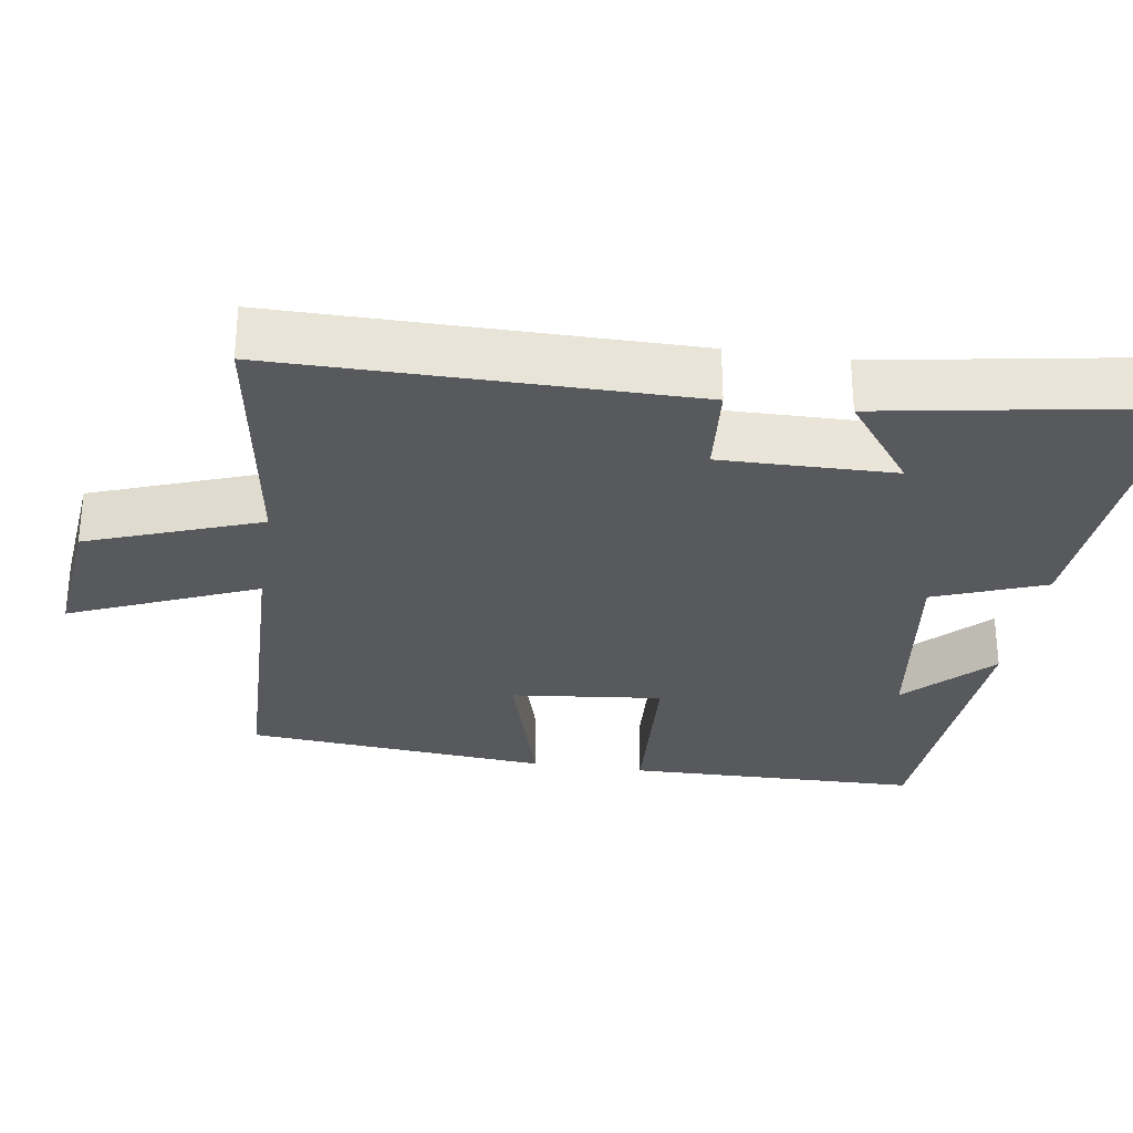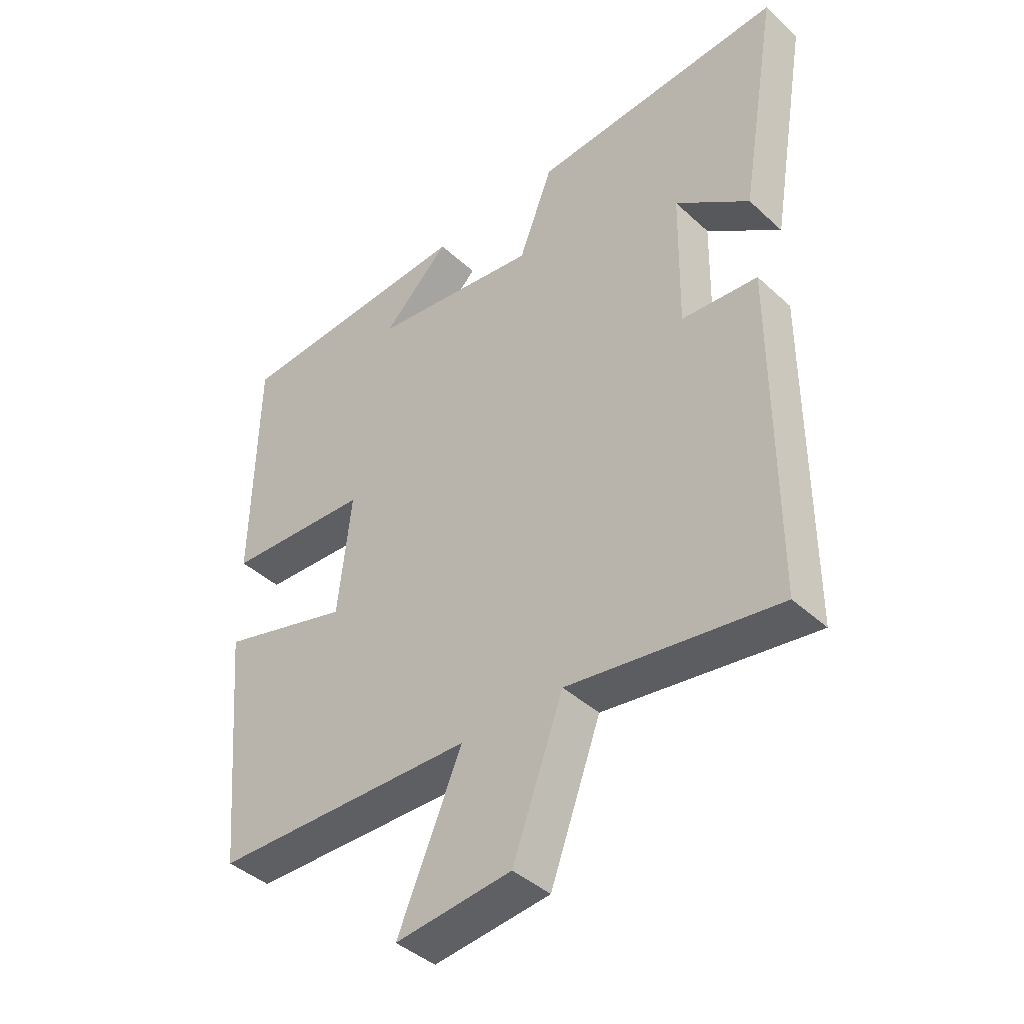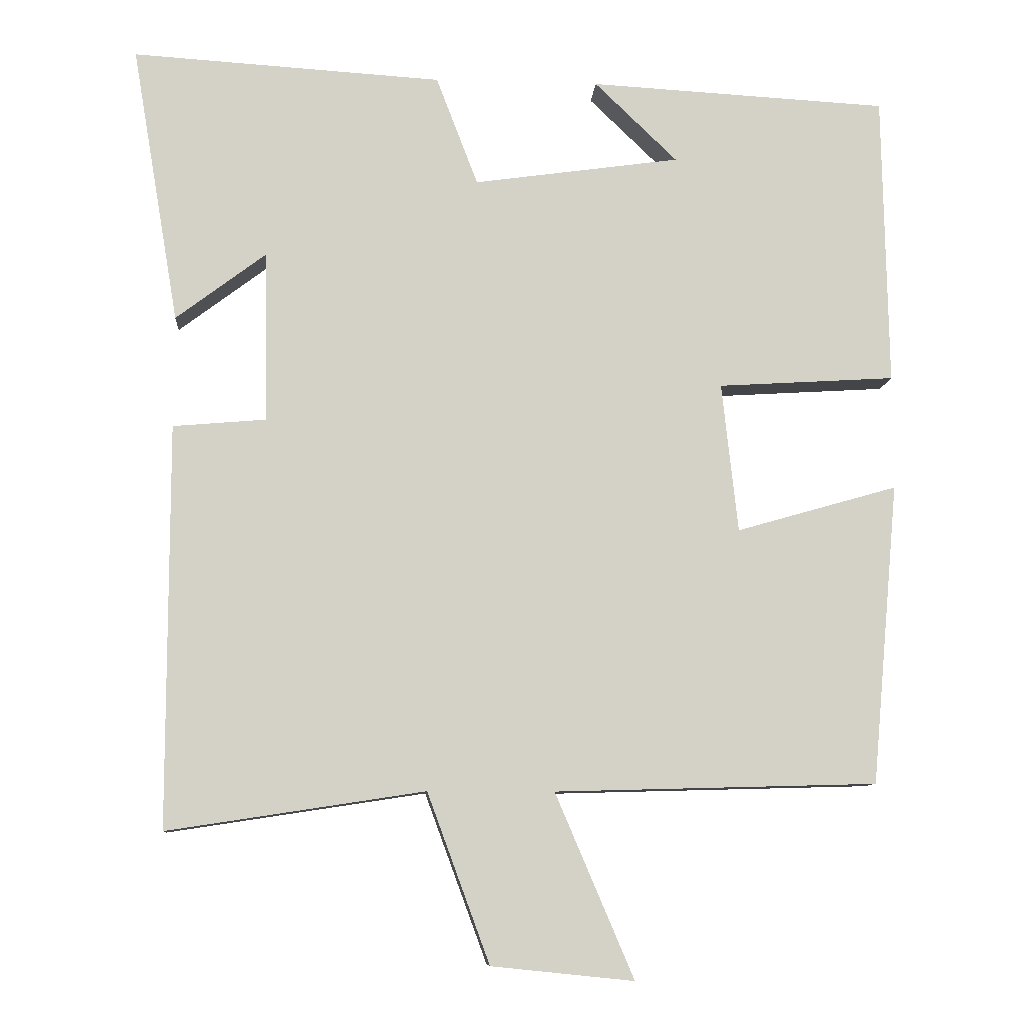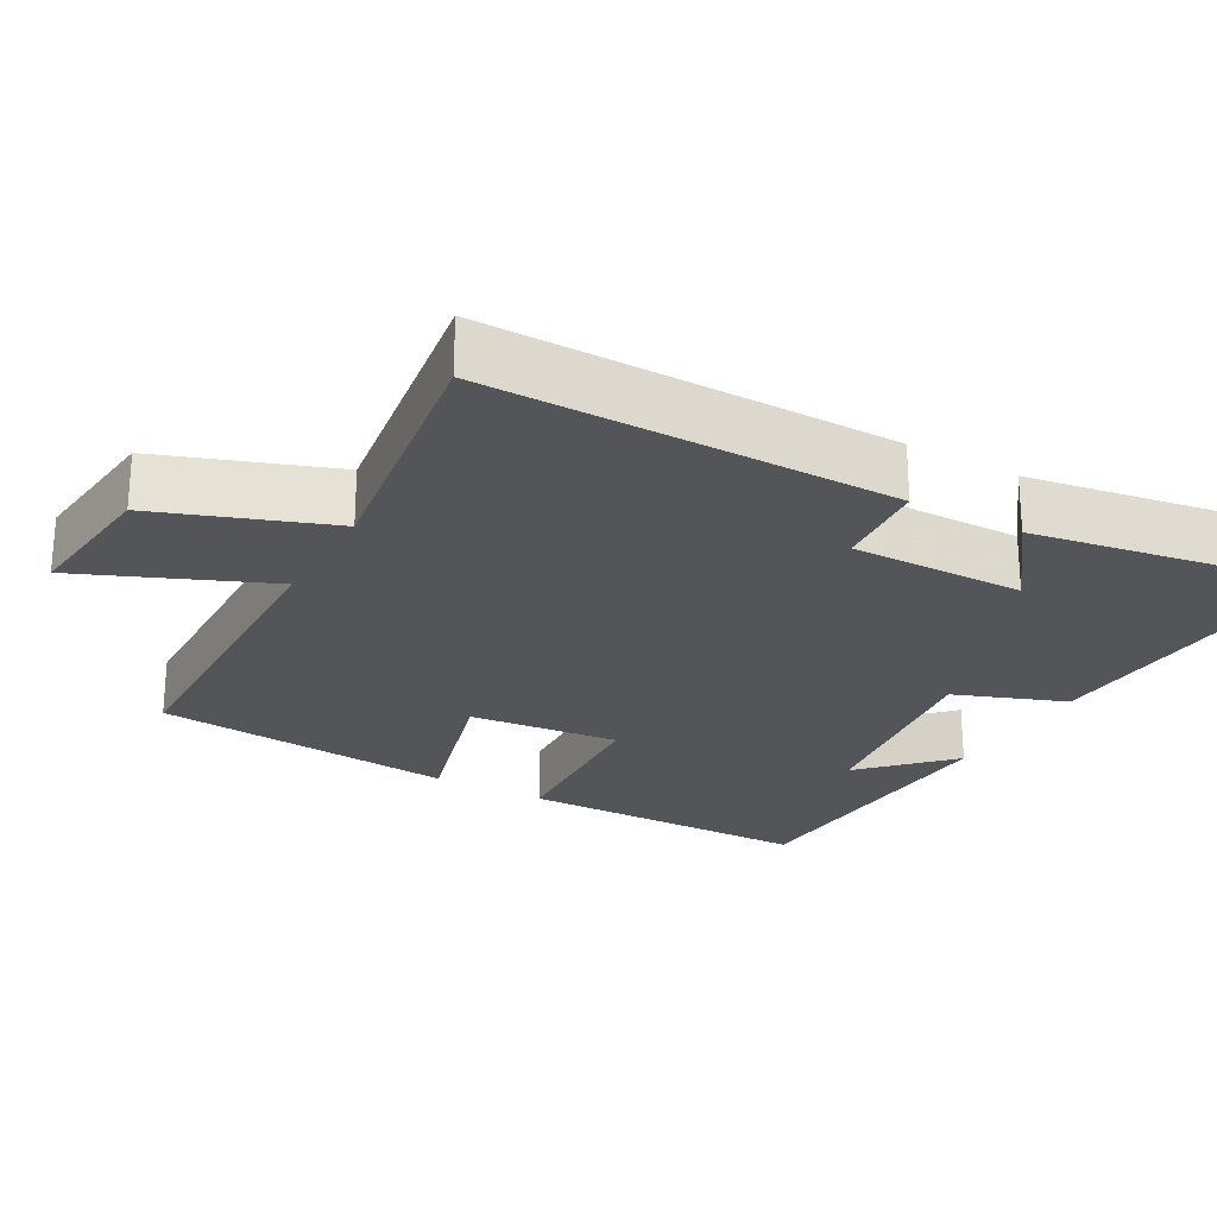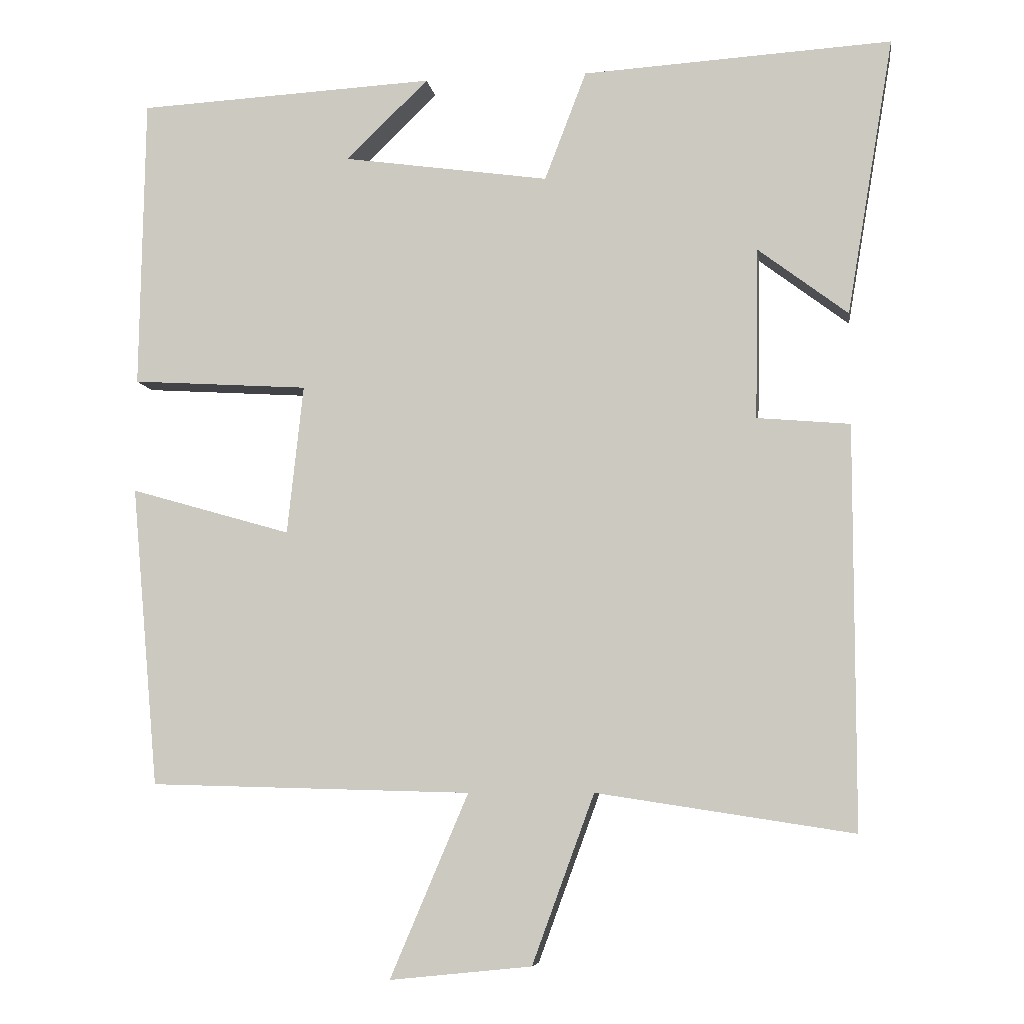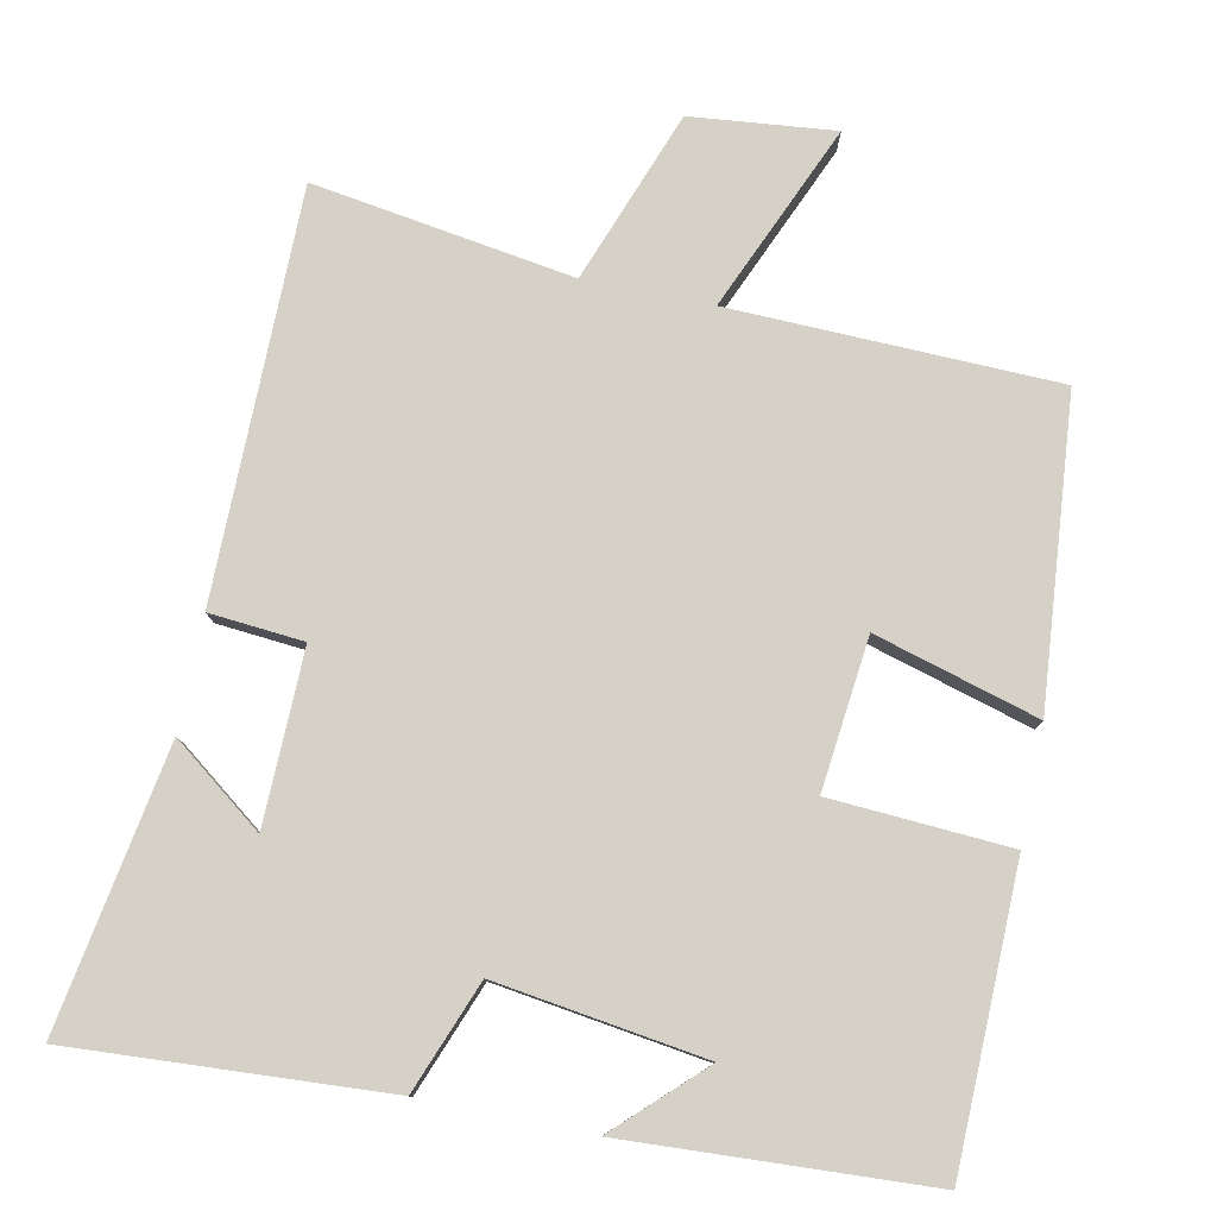
<metadata>
{"format":"obj","ext":"obj","renderer":"f3d","projection":"perspective","resolution":1024,"background":"white","views":[{"elev":-29.3,"azim":-98.7,"up":"+Y"},{"elev":-41.9,"azim":-137.6,"up":"+Z"},{"elev":-9.4,"azim":-4.3,"up":"+Z"},{"elev":-24.6,"azim":-119.6,"up":"+Y"},{"elev":-7.0,"azim":-171.7,"up":"+Z"},{"elev":79.1,"azim":11.6,"up":"+Y"}]}
</metadata>
<code>
v -0.564 0.07 0.526
v -0.141 0.07 0.5
v -0.084 0.07 0.351
v 0.198 0.07 0.391
v 0.085 0.07 0.5
v 0.493 0.07 0.478
v 0.5 0.07 0.079
v 0.258 0.07 0.064
v 0.28 0.07 -0.14
v 0.5 0.07 -0.077
v 0.463 0.07 -0.488
v 0.023 0.07 -0.5
v 0.13 0.07 -0.751
v -0.064 0.07 -0.731
v -0.149 0.07 -0.5
v -0.5 0.07 -0.554
v -0.5 0.07 -0.005
v -0.373 0.07 0.006
v -0.377 0.07 0.24
v -0.5 0.07 0.147
v -0.564 0 0.526
v -0.141 0 0.5
v -0.084 0 0.351
v 0.198 0 0.391
v 0.085 0 0.5
v 0.493 0 0.478
v 0.5 0 0.079
v 0.258 0 0.064
v 0.28 0 -0.14
v 0.5 0 -0.077
v 0.463 0 -0.488
v 0.023 0 -0.5
v 0.13 0 -0.751
v -0.064 0 -0.731
v -0.149 0 -0.5
v -0.5 0 -0.554
v -0.5 0 -0.005
v -0.373 0 0.006
v -0.377 0 0.24
v -0.5 0 0.147
f 19 20 1 2
f 18 19 2 3
f 15 16 17 18
f 15 18 3 4
f 12 13 14 15
f 12 15 4
f 9 10 11 12
f 8 9 12 4
f 7 8 4
f 6 7 4
f 4 5 6
f 22 21 40 39
f 23 22 39 38
f 38 37 36 35
f 24 23 38 35
f 35 34 33 32
f 24 35 32
f 32 31 30 29
f 24 32 29 28
f 24 28 27
f 24 27 26
f 26 25 24
f 1 21 22 2
f 2 22 23 3
f 3 23 24 4
f 4 24 25 5
f 5 25 26 6
f 6 26 27 7
f 7 27 28 8
f 8 28 29 9
f 9 29 30 10
f 10 30 31 11
f 11 31 32 12
f 12 32 33 13
f 13 33 34 14
f 14 34 35 15
f 15 35 36 16
f 16 36 37 17
f 17 37 38 18
f 18 38 39 19
f 19 39 40 20
f 20 40 21 1

</code>
